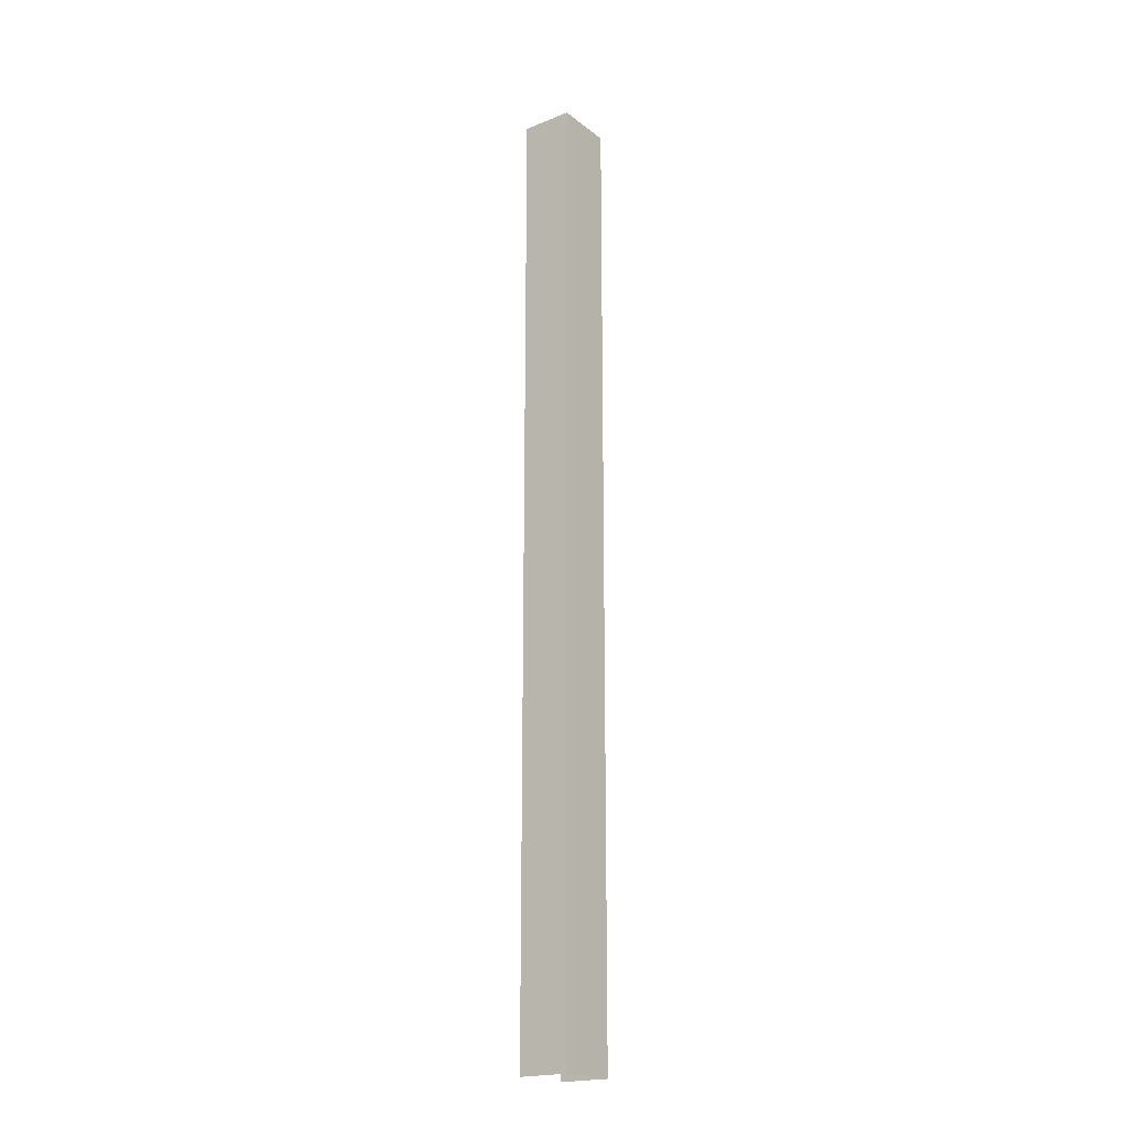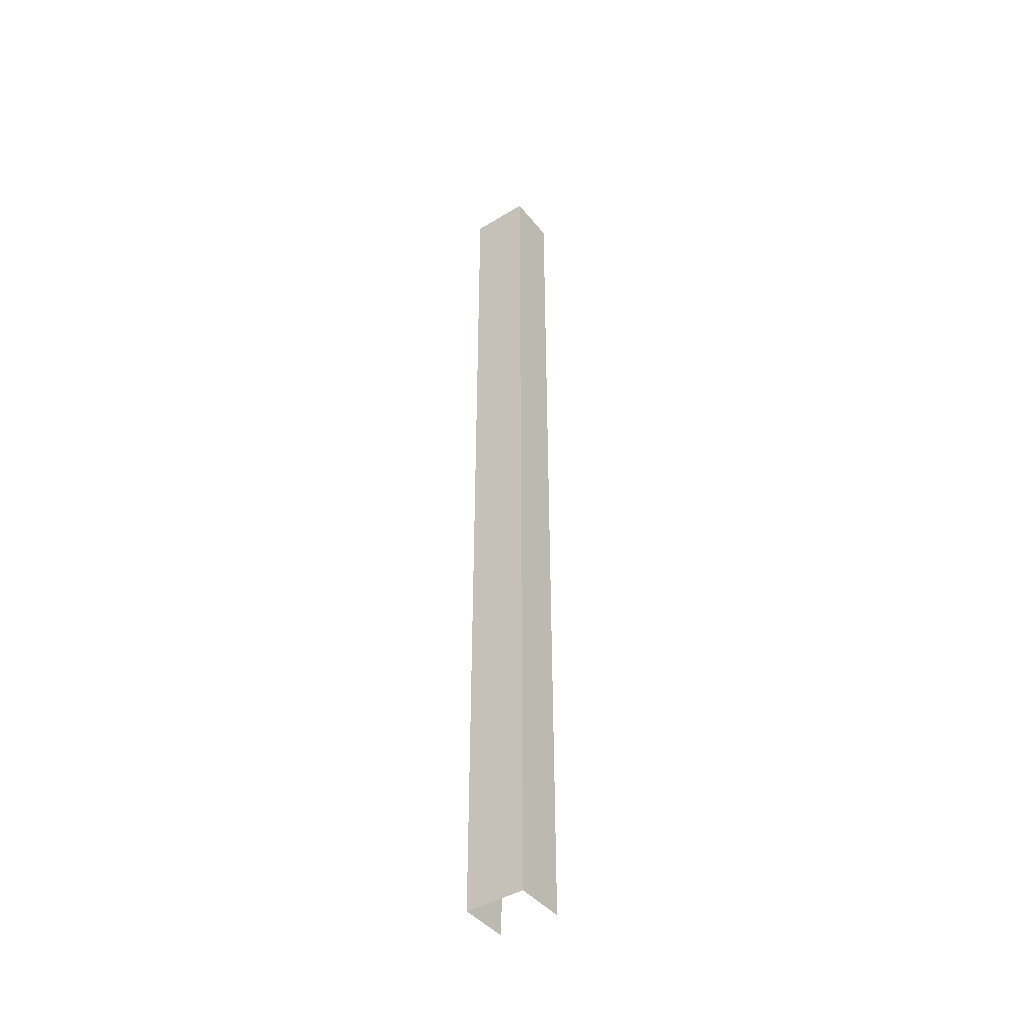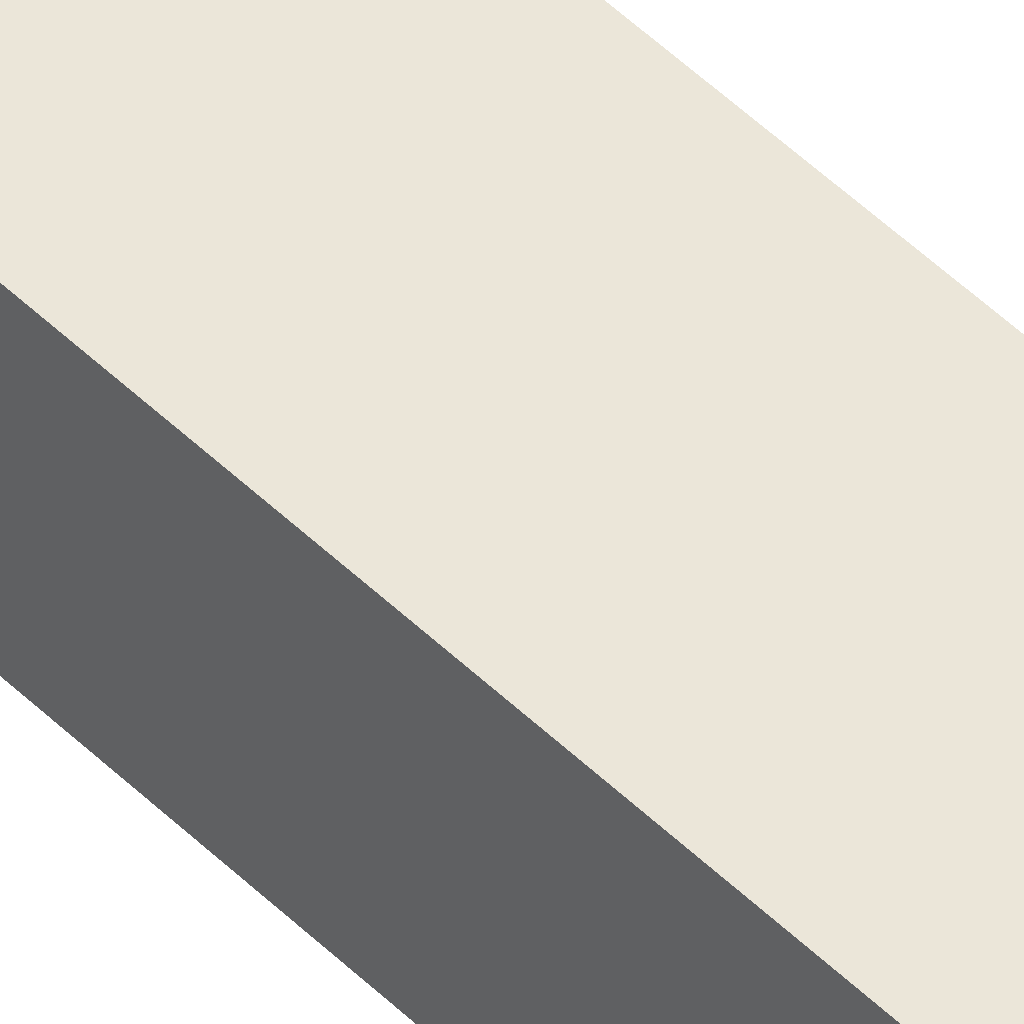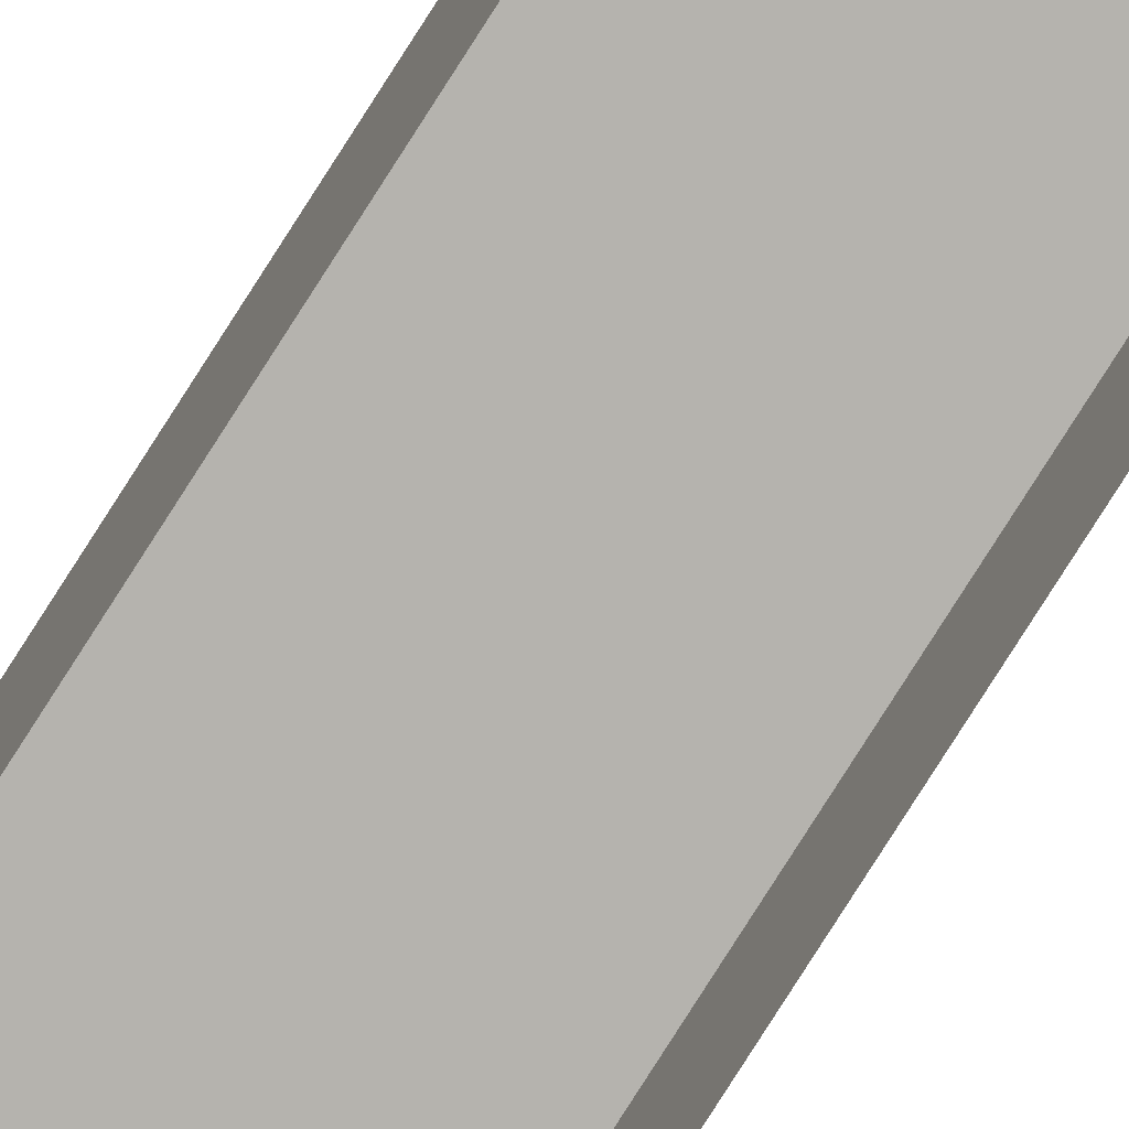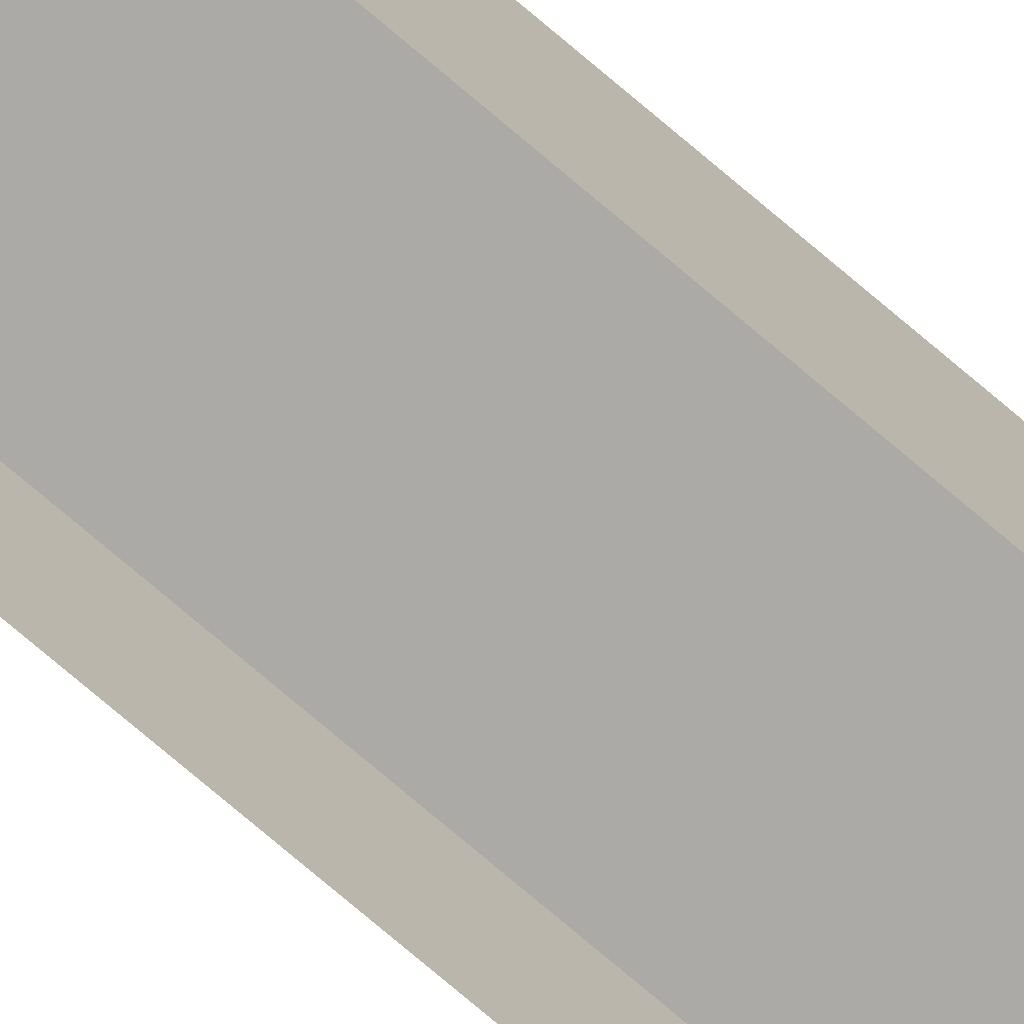
<metadata>
{"format":"obj","ext":"obj","renderer":"f3d","projection":"perspective","resolution":1024,"background":"white","views":[{"elev":-20.1,"azim":-53.7,"up":"+Y"},{"elev":-43.1,"azim":35.7,"up":"+Y"},{"elev":48.0,"azim":137.7,"up":"+Z"},{"elev":-79.9,"azim":-32.5,"up":"+Z"},{"elev":-76.1,"azim":49.7,"up":"+Z"}]}
</metadata>
<code>
o Cube.003
v 4.696 3.649 0.676
v 4.965 3.649 0.676
v 4.696 -0.6404 0.676
v 4.965 -0.6404 0.676
v 4.696 3.649 0.446
v 4.965 3.649 0.446
v 4.696 -0.6404 0.446
v 4.965 -0.6404 0.446
f 3 4 2 1
f 4 8 6 2
f 1 5 7 3

</code>
